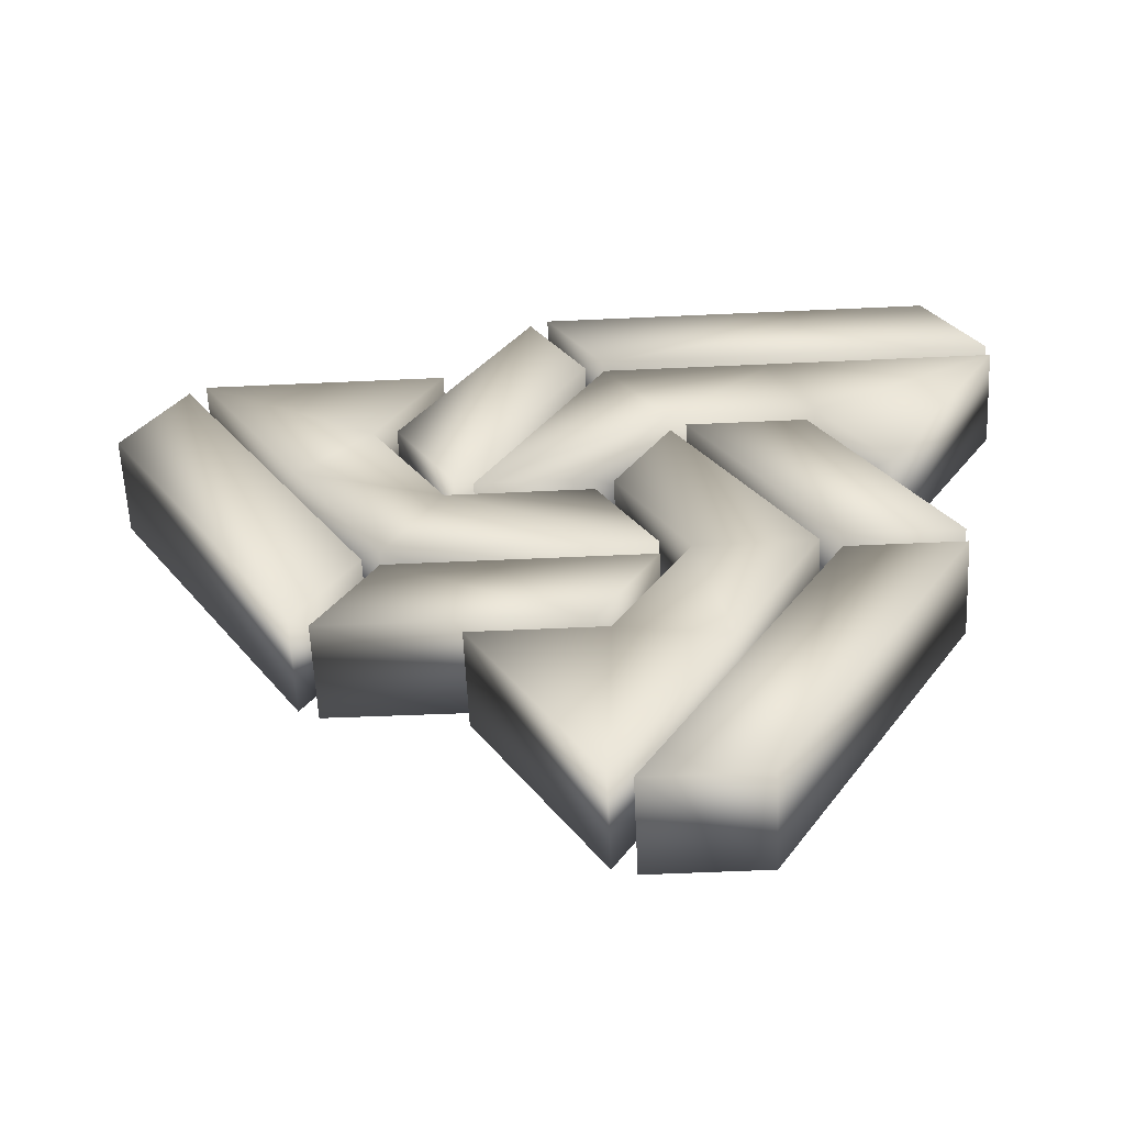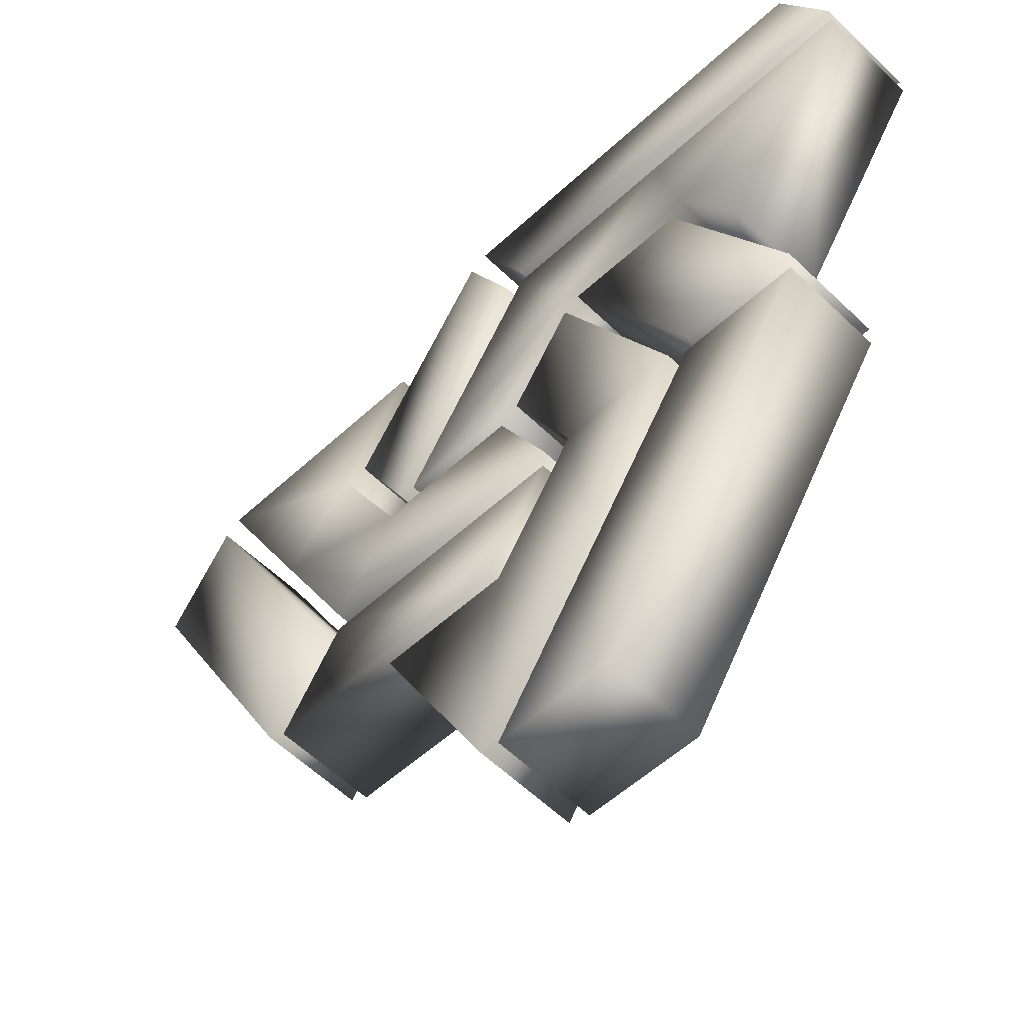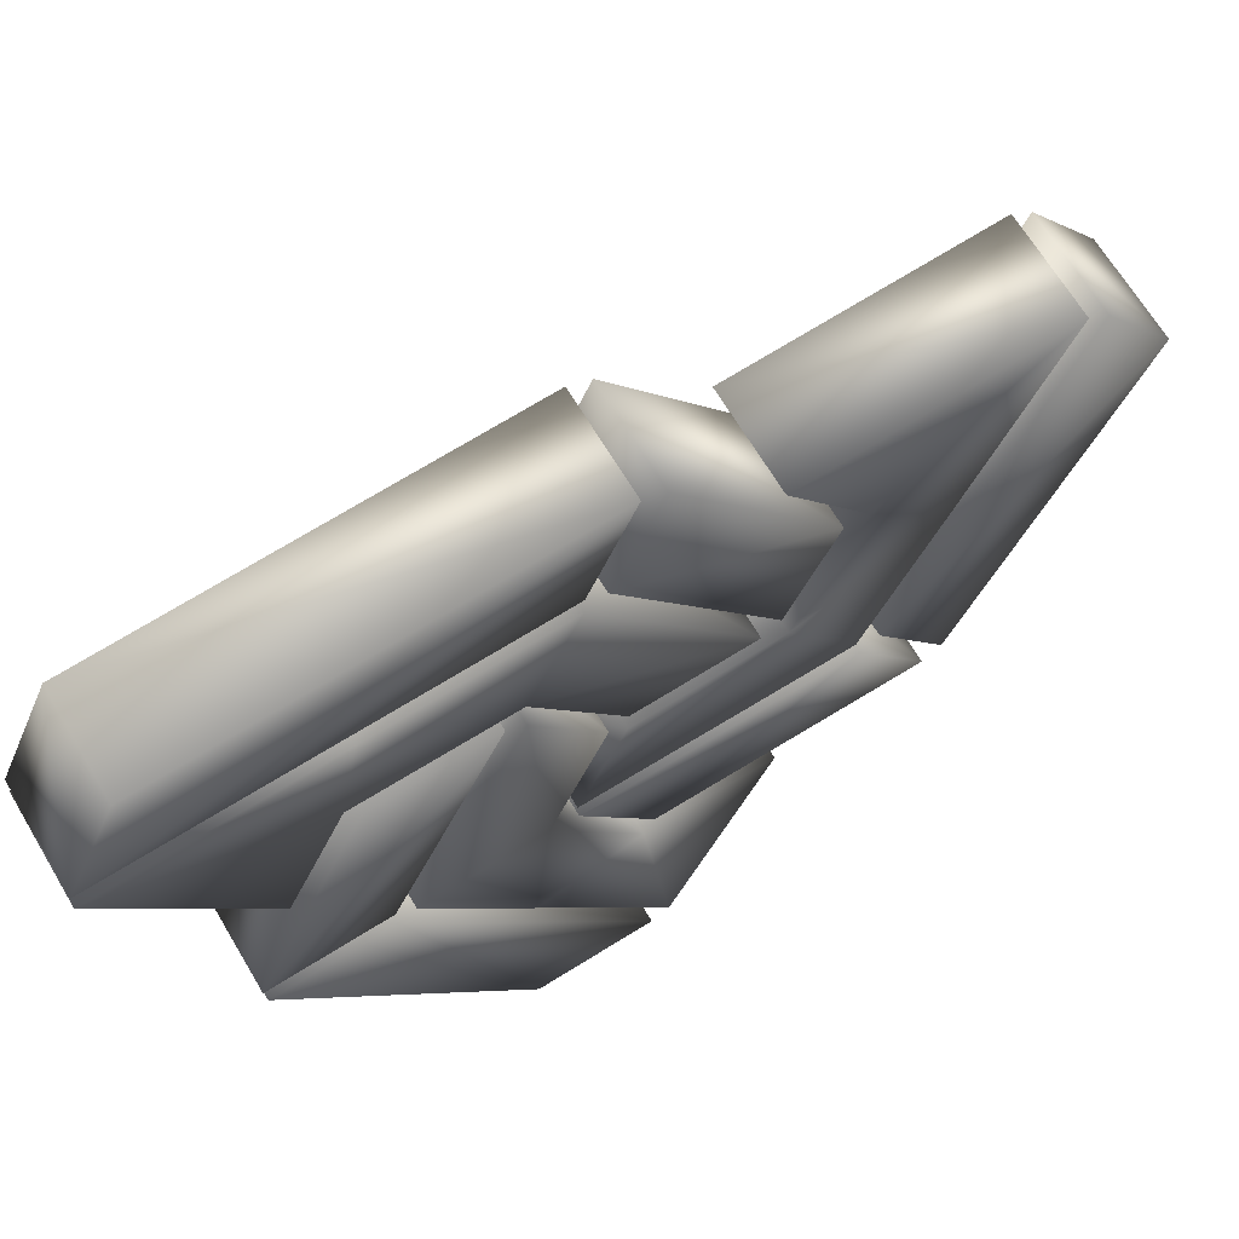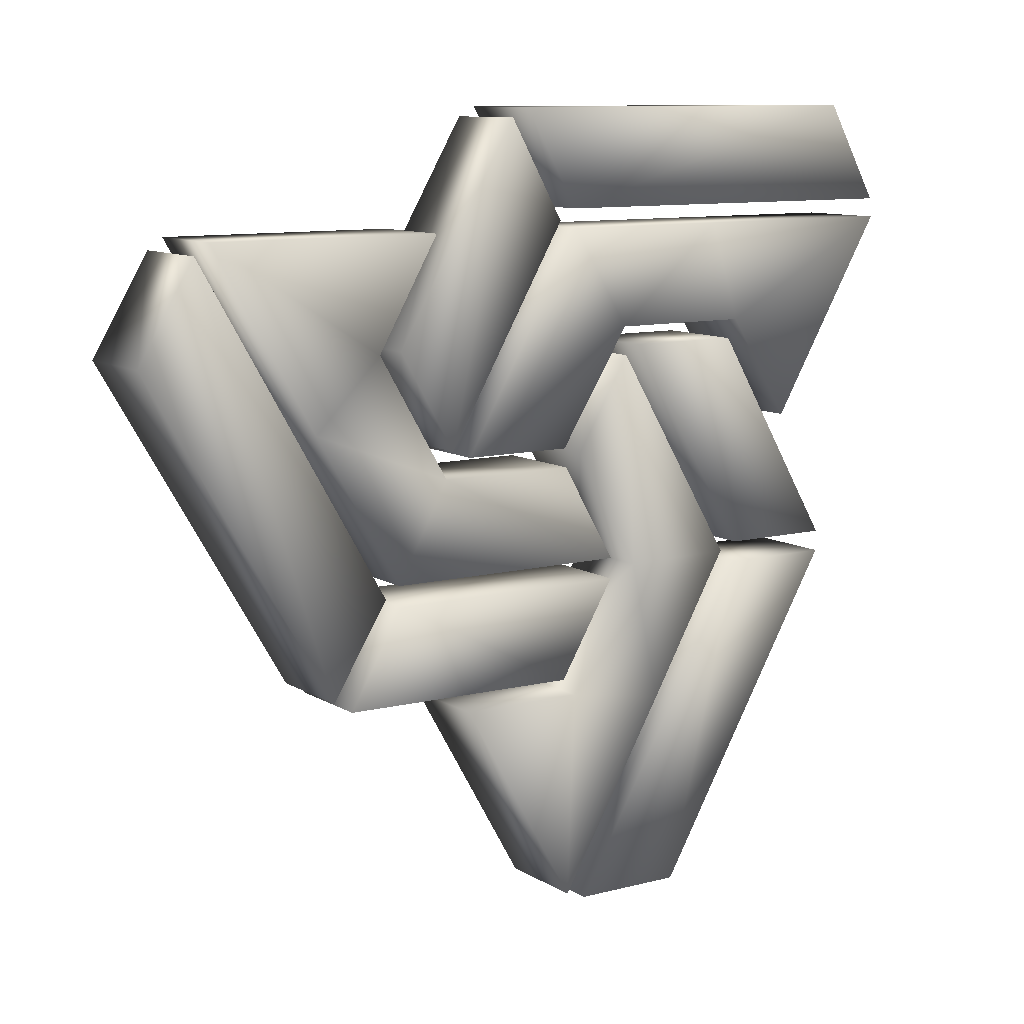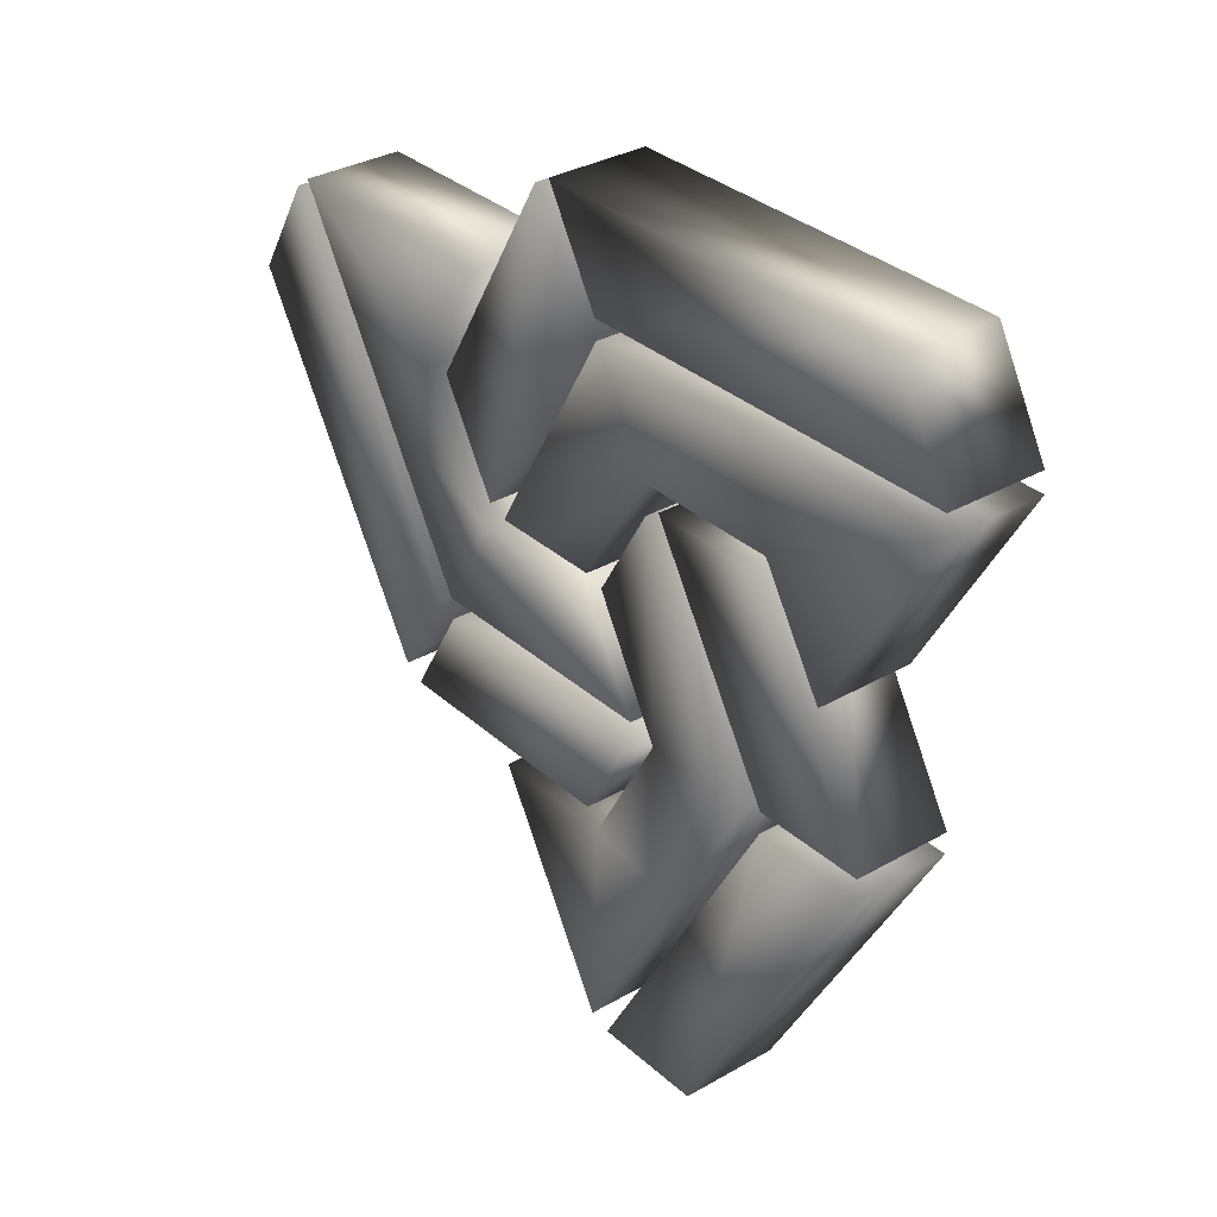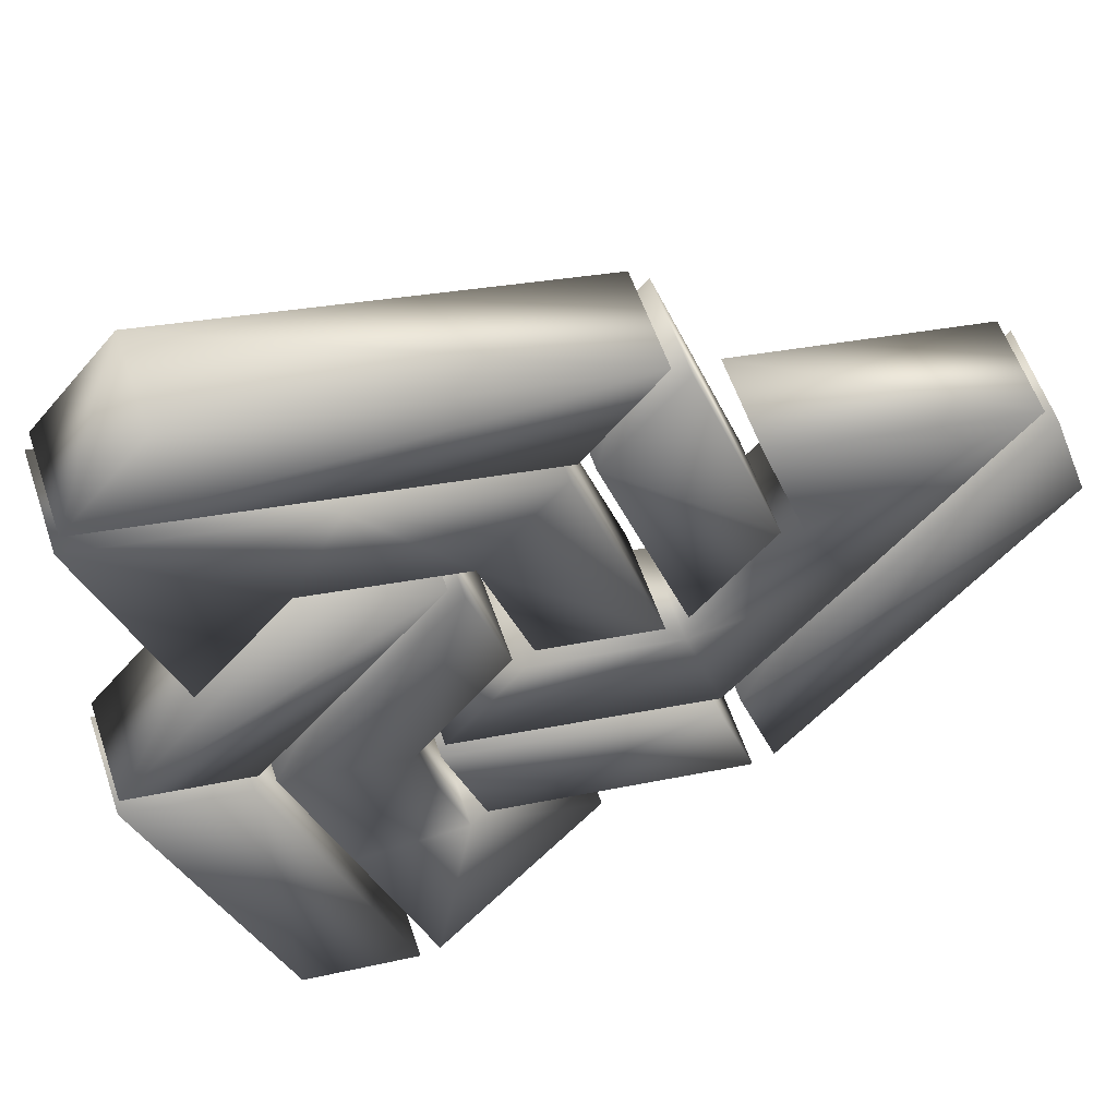
<metadata>
{"format":"obj","ext":"obj","renderer":"f3d","projection":"perspective","resolution":1024,"background":"white","views":[{"elev":-58.6,"azim":-42.3,"up":"+Y"},{"elev":34.9,"azim":2.4,"up":"+Z"},{"elev":-59.9,"azim":-44.3,"up":"+Z"},{"elev":10.1,"azim":-78.7,"up":"+Y"},{"elev":32.2,"azim":6.0,"up":"+Y"},{"elev":-76.8,"azim":-63.9,"up":"+Z"}]}
</metadata>
<code>
o hackspace_logo
v -0.9038 0.432 -0.5624
v -0.6182 -0.256 -0.2767
v -0.819 0.636 -0.4776
v -0.5333 -0.06 -0.1919
v -0.5899 -0.28 -0.2485
v -0.5079 -0.08 -0.1664
v -0.2278 -0.284 0.1136
v -0.143 -0.08 0.1984
v -0.3947 -0.32 -0.0533
v -0.2194 -0.756 0.1221
v 0.06632 -0.052 0.4077
v -0.1175 0.392 0.2239
v -0.1996 0.196 0.1419
v -0.1006 -0.056 0.2409
v -0.208 -0.32 0.1334
v -0.1882 -0.772 0.1532
v -0.02419 -0.772 0.3172
v 0.0946 -0.08 0.436
v 0.2586 -0.08 0.6001
v -0.0949 0.412 0.2465
v 0.0946 -0.036 0.436
v 0.2586 -0.036 0.6001
v 0.0748 0.412 0.4162
v -0.7964 0.66 -0.4549
v -0.5107 -0.036 -0.1693
v -0.143 -0.036 0.1984
v -0.225 0.168 0.1164
v -0.4315 0.168 -0.09007
v -0.539 0.428 -0.1975
v -0.4456 0.66 -0.1042
v -0.505 0.432 -0.1636
v -0.4202 0.224 -0.07875
v -0.3183 0.884 0.02307
v -0.2363 0.676 0.1051
v -0.2929 0.904 0.04853
v -0.2109 0.7 0.1306
v 0.2756 0.904 0.617
v 0.3548 0.7 0.6962
v 0.3576 0.66 0.6991
v 0.1823 0.236 0.5237
v -0.3919 0.208 -0.05047
v -0.2278 0.208 0.1136
v -0.208 0.66 0.1334
v -0.1204 0.452 0.2211
v 0.08894 0.452 0.4304
v -0.0553 -0.356 0.2861
v -0.6408 0.28 -0.2994
v 0.04369 0.66 0.3851
v -0.7624 0.432 -0.7038
v -0.4767 -0.256 -0.4182
v -0.6776 0.636 -0.619
v -0.3919 -0.06 -0.3333
v -0.4485 -0.28 -0.3899
v -0.3664 -0.08 -0.3079
v -0.08642 -0.284 -0.02784
v -0.001565 -0.08 0.05701
v -0.2533 -0.32 -0.1947
v -0.07793 -0.756 -0.01935
v 0.2077 -0.052 0.2663
v 0.02389 0.392 0.08247
v -0.05813 0.196 0.000445
v 0.04086 -0.056 0.09944
v -0.06662 -0.32 -0.008041
v -0.04682 -0.772 0.01176
v 0.1172 -0.772 0.1758
v 0.236 -0.08 0.2946
v 0.4001 -0.08 0.4587
v 0.04652 0.412 0.1051
v 0.236 -0.036 0.2946
v 0.4001 -0.036 0.4587
v 0.2162 0.412 0.2748
v -0.6549 0.66 -0.5964
v -0.3693 -0.036 -0.3107
v -0.001565 -0.036 0.05701
v -0.08359 0.168 -0.02501
v -0.2901 0.168 -0.2315
v -0.3975 0.428 -0.339
v -0.3042 0.66 -0.2456
v -0.3636 0.432 -0.305
v -0.2788 0.224 -0.2202
v -0.1769 0.884 -0.1183
v -0.0949 0.676 -0.03633
v -0.1515 0.904 -0.09289
v -0.06945 0.7 -0.01087
v 0.417 0.904 0.4756
v 0.4962 0.7 0.5548
v 0.4991 0.66 0.5576
v 0.3237 0.236 0.3823
v -0.2505 0.208 -0.1919
v -0.08642 0.208 -0.02784
v -0.06662 0.66 -0.008041
v 0.02106 0.452 0.07964
v 0.2304 0.452 0.2889
v 0.08612 -0.356 0.1447
v -0.4994 0.28 -0.4408
v 0.1851 0.66 0.2437
f 1 2 3
f 3 2 4
f 6 5 7
f 9 10 15
f 46 15 10
f 14 15 46
f 14 46 11
f 8 6 7
f 24 47 29
f 47 25 28
f 47 28 29
f 24 29 30
f 26 28 25
f 28 26 27
f 31 32 33
f 32 34 33
f 41 42 44
f 41 44 43
f 36 37 35
f 36 38 37
f 48 43 44
f 44 45 48
f 48 45 39
f 45 40 39
f 13 14 12
f 12 14 11
f 16 17 18
f 18 17 19
f 20 21 23
f 21 22 23
f 51 50 49
f 50 51 52
f 55 53 54
f 63 58 57
f 94 58 63
f 62 94 63
f 94 62 59
f 55 54 56
f 95 72 77
f 76 73 95
f 77 76 95
f 78 77 72
f 74 73 76
f 75 74 76
f 81 80 79
f 81 82 80
f 90 89 92
f 91 92 89
f 85 84 83
f 86 84 85
f 96 92 91
f 96 93 92
f 93 96 87
f 93 87 88
f 60 62 61
f 62 60 59
f 66 65 64
f 65 66 67
f 71 69 68
f 71 70 69
f 2 1 50
f 49 50 1
f 1 3 51
f 1 51 49
f 52 4 2
f 2 50 52
f 3 4 52
f 3 52 51
f 5 6 54
f 5 54 53
f 7 5 55
f 5 53 55
f 6 8 56
f 6 56 54
f 8 7 56
f 56 7 55
f 10 9 58
f 57 58 9
f 9 15 63
f 9 63 57
f 10 94 46
f 10 58 94
f 11 60 12
f 11 59 60
f 11 46 94
f 11 94 59
f 13 12 61
f 61 12 60
f 13 62 14
f 62 13 61
f 14 63 15
f 14 62 63
f 17 16 65
f 64 65 16
f 16 18 66
f 16 66 64
f 67 19 17
f 17 65 67
f 18 19 67
f 18 67 66
f 21 20 69
f 68 69 20
f 20 23 71
f 20 71 68
f 70 22 21
f 21 69 70
f 22 71 23
f 22 70 71
f 24 30 78
f 24 78 72
f 47 24 95
f 72 95 24
f 74 26 25
f 73 74 25
f 25 47 95
f 25 95 73
f 27 26 75
f 74 75 26
f 28 27 76
f 76 27 75
f 77 29 28
f 28 76 77
f 30 29 78
f 77 78 29
f 32 31 80
f 79 80 31
f 31 33 81
f 31 81 79
f 82 34 32
f 32 80 82
f 33 34 82
f 33 82 81
f 36 35 84
f 84 35 83
f 35 37 85
f 35 85 83
f 86 38 36
f 84 86 36
f 37 38 86
f 37 86 85
f 39 40 88
f 39 88 87
f 48 39 96
f 96 39 87
f 40 45 93
f 40 93 88
f 42 41 90
f 89 90 41
f 41 43 91
f 41 91 89
f 44 42 92
f 42 90 92
f 43 48 96
f 43 96 91
f 93 45 44
f 44 92 93

</code>
